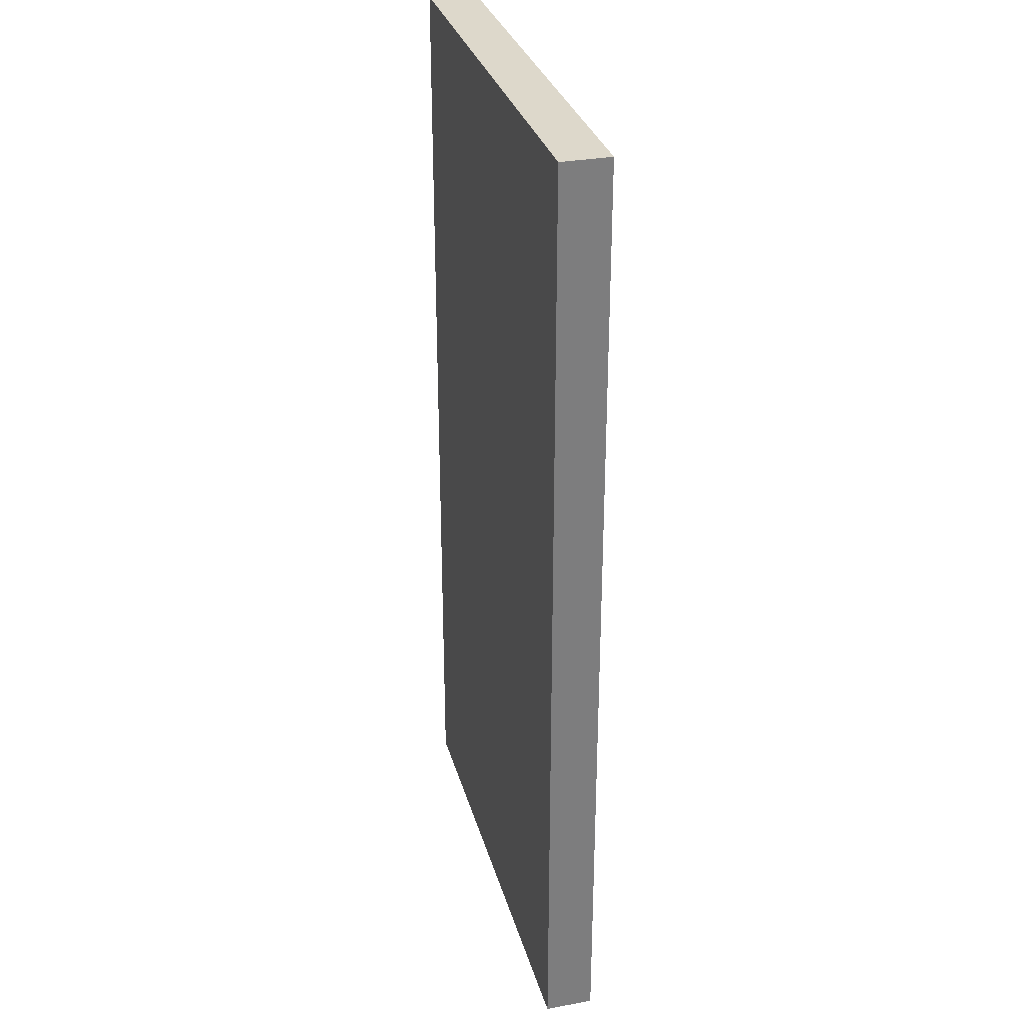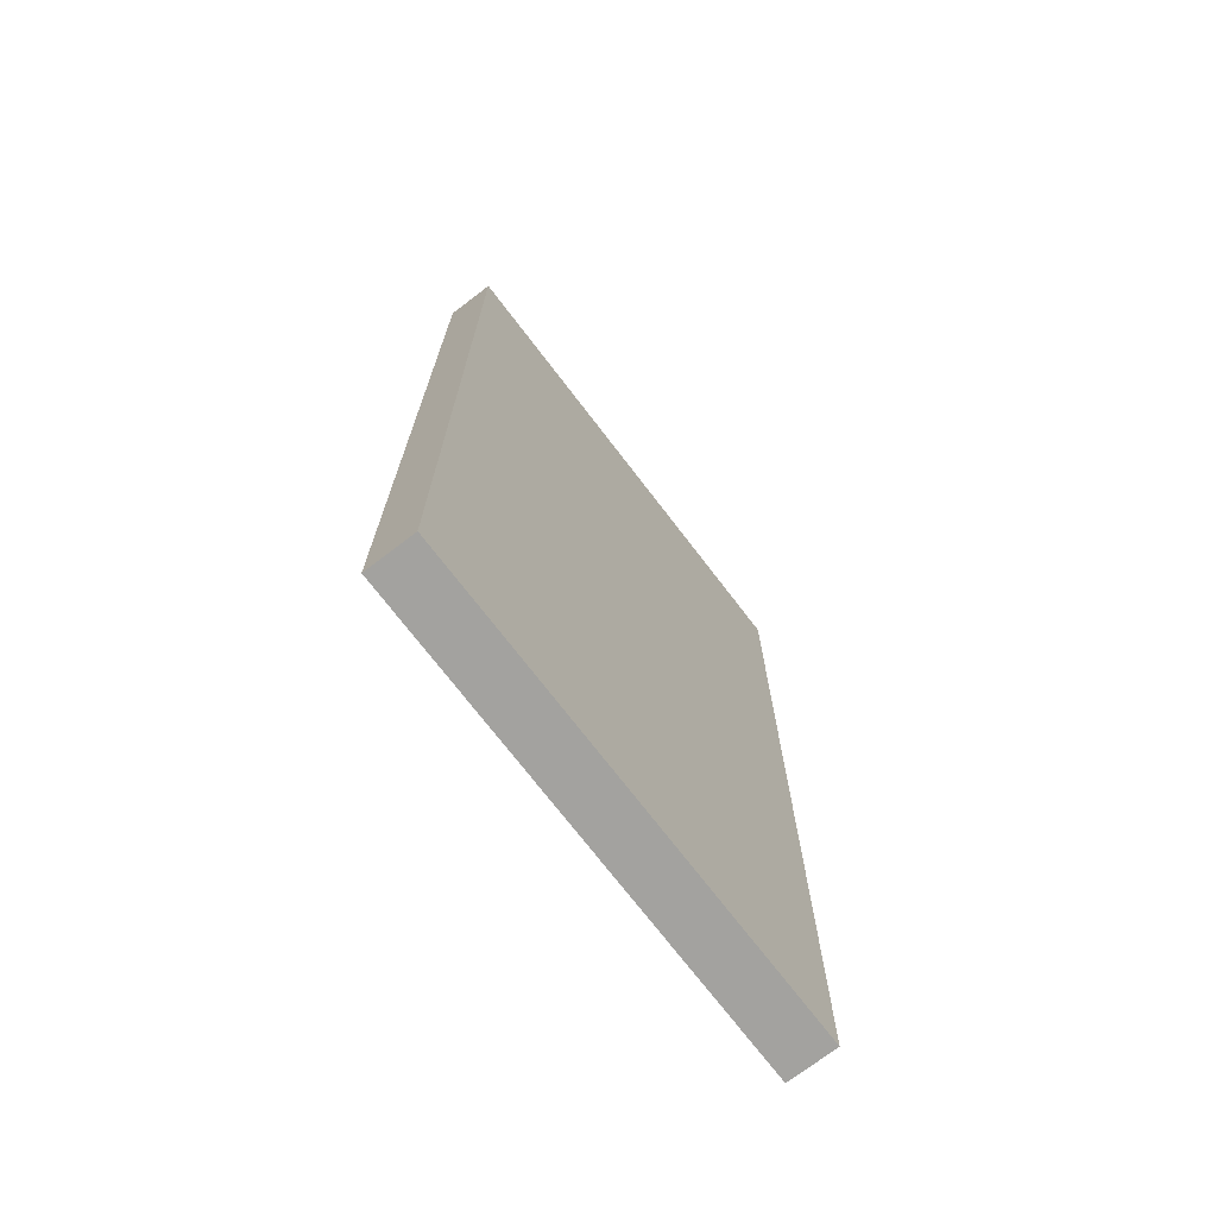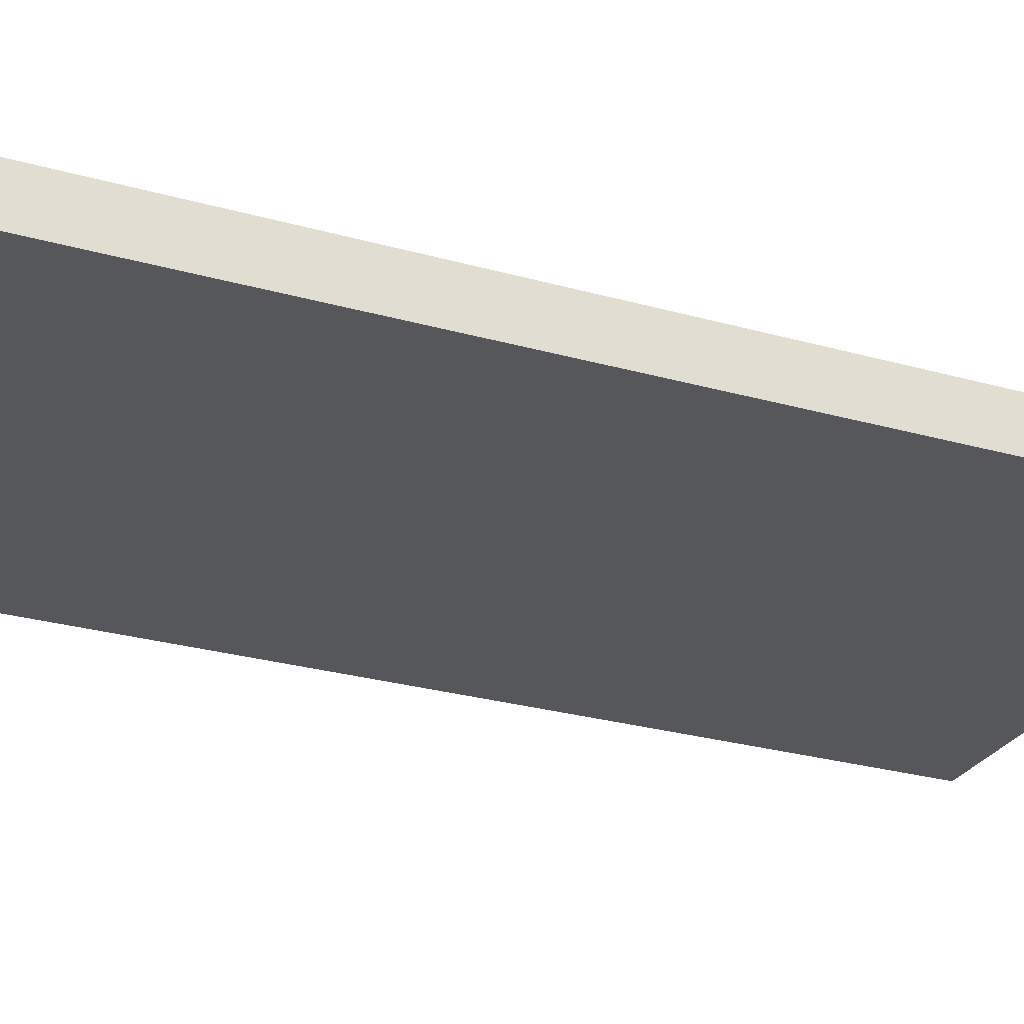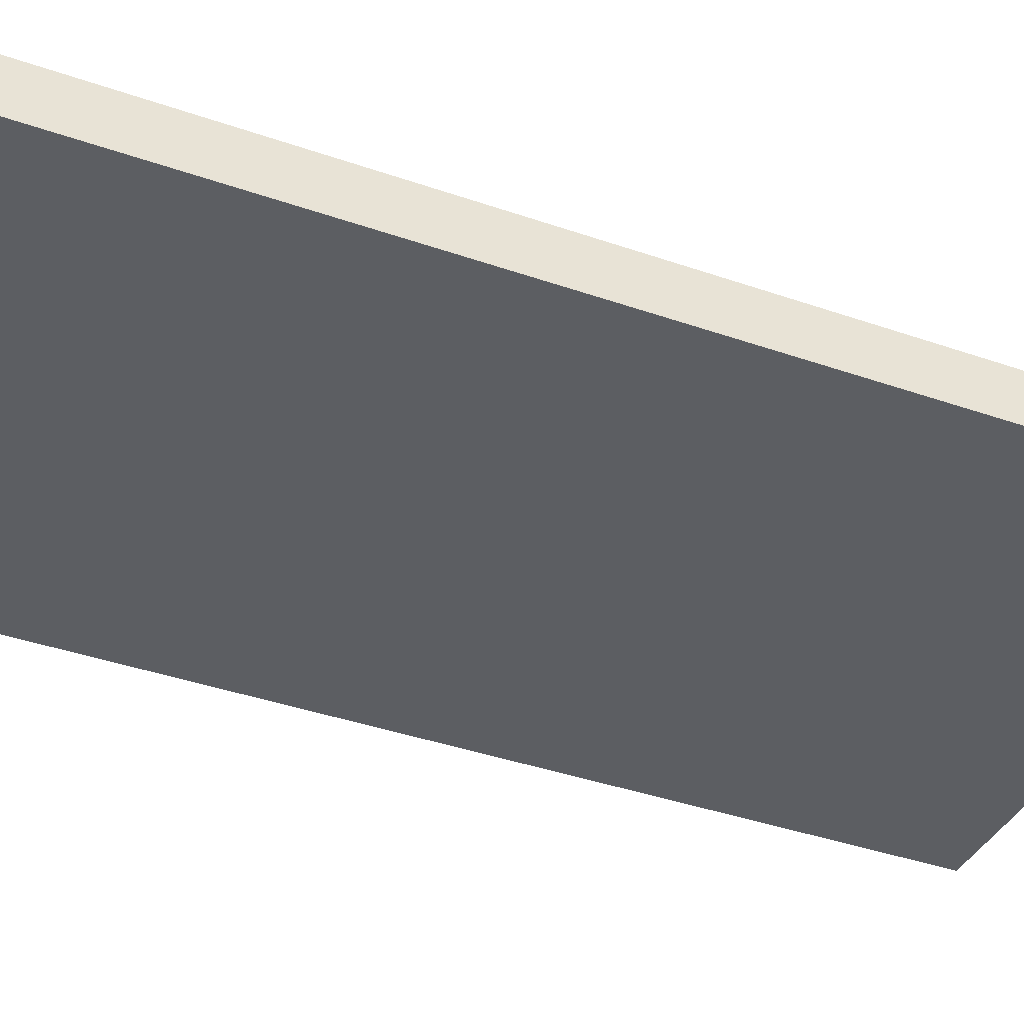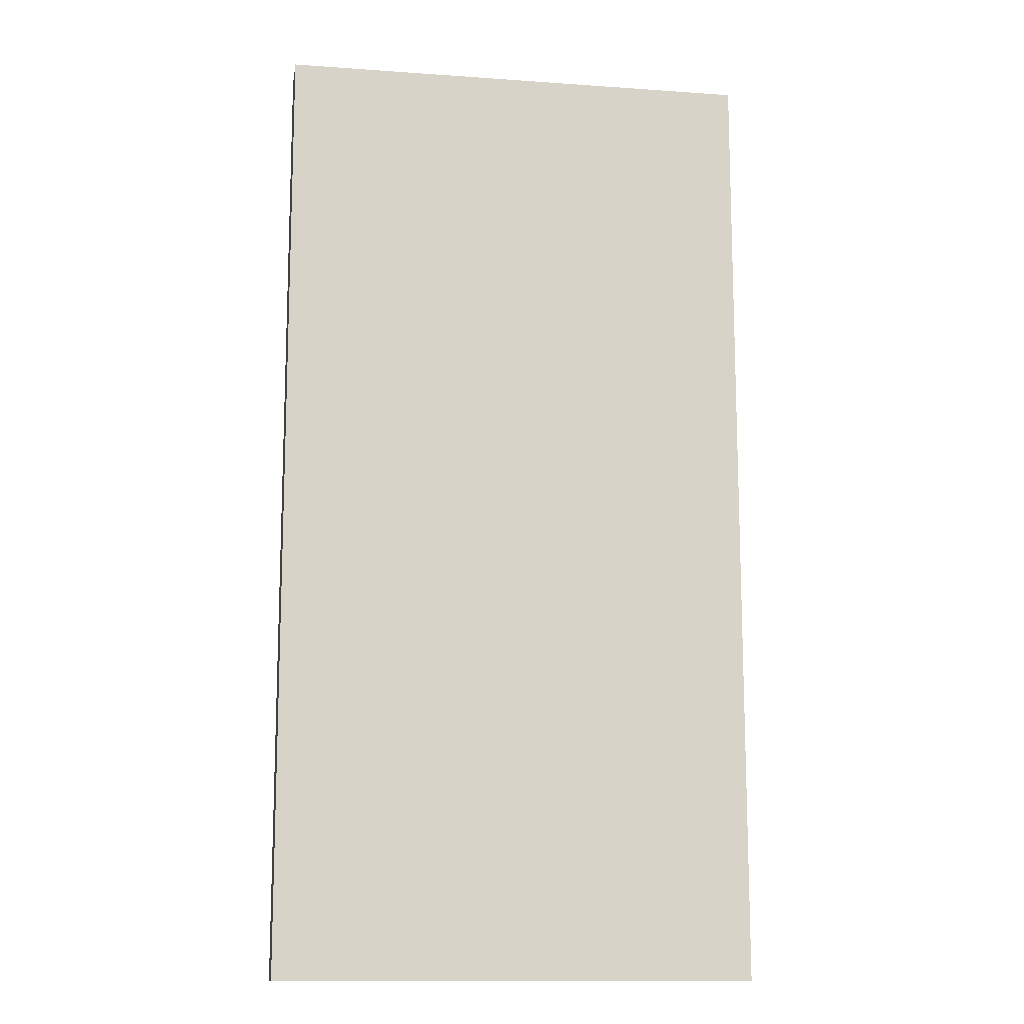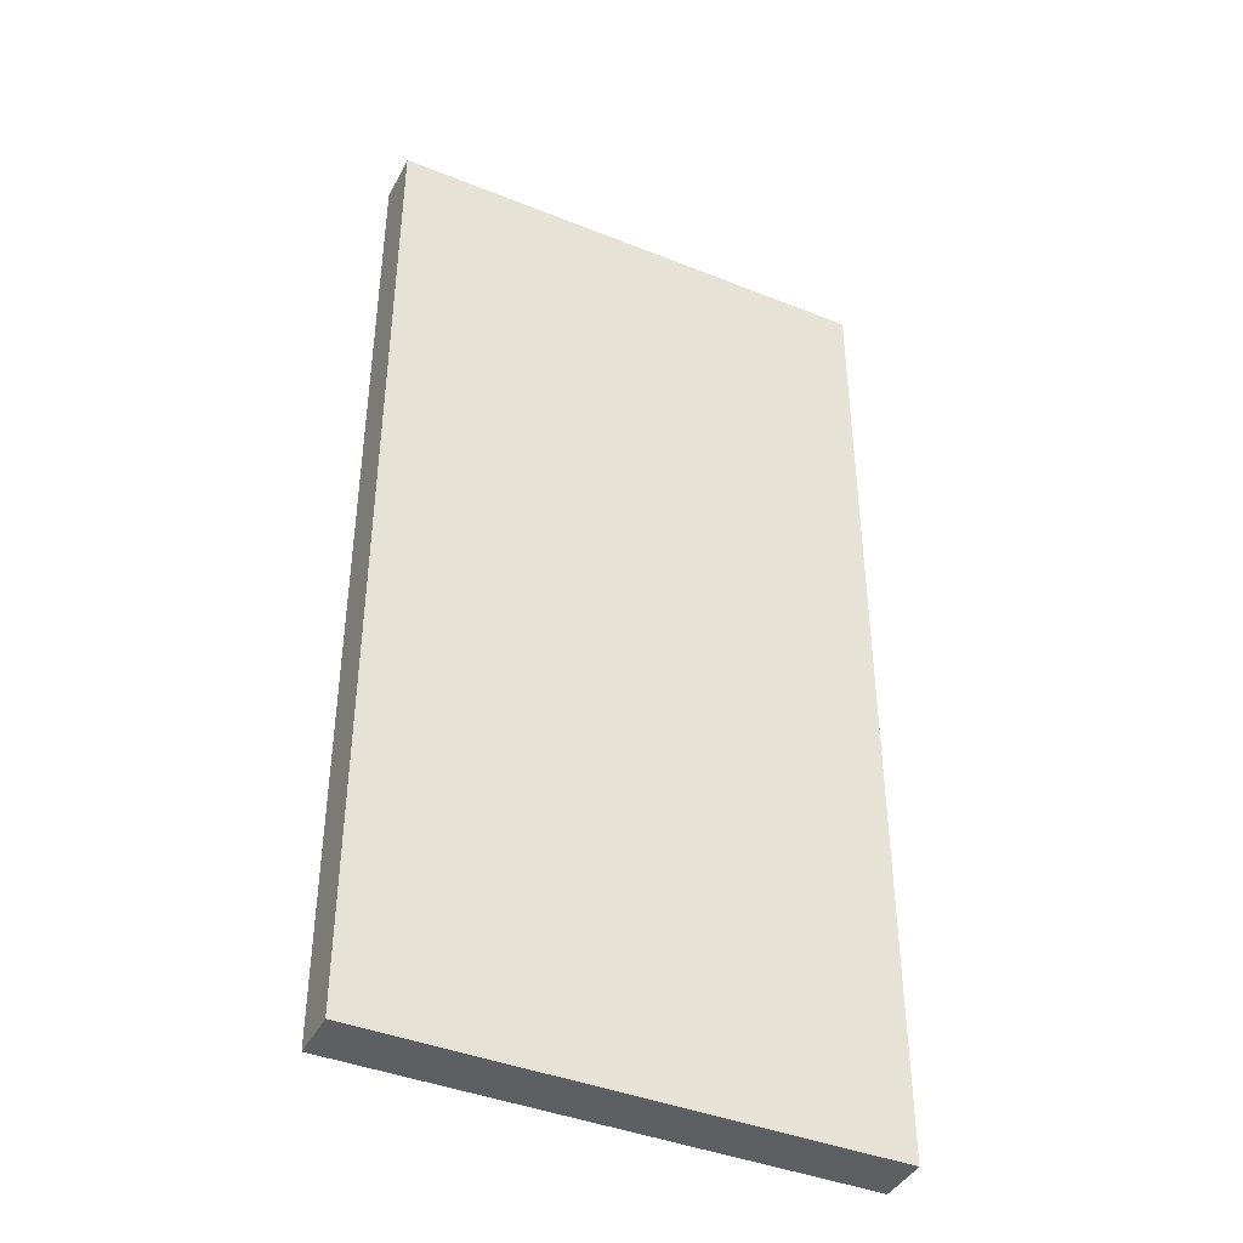
<metadata>
{"format":"obj","ext":"obj","renderer":"f3d","projection":"perspective","resolution":1024,"background":"white","views":[{"elev":31.1,"azim":75.2,"up":"+Z"},{"elev":-72.5,"azim":127.4,"up":"+Z"},{"elev":-27.3,"azim":66.4,"up":"+Y"},{"elev":-38.2,"azim":-114.0,"up":"+Y"},{"elev":-13.0,"azim":170.8,"up":"+Z"},{"elev":-41.5,"azim":-25.8,"up":"+Z"}]}
</metadata>
<code>
g floor-half
v 0.5 0.1 -1 1 1 1
v 0.5 0.1 1 1 1 1
v -0.5 0.1 -1 1 1 1
v -0.5 0.1 1 1 1 1
v 0.5 0 -1 1 1 1
v 0.5 0 1 1 1 1
v -0.5 0 1 1 1 1
v -0.5 0 -1 1 1 1
f 3 2 1
f 2 3 4
f 2 5 1
f 5 2 6
f 7 5 6
f 5 7 8
f 3 5 8
f 5 3 1
f 7 3 8
f 3 7 4
f 2 7 6
f 7 2 4
g floor-half
f 3 2 1
f 2 3 4
f 2 5 1
f 5 2 6
f 7 5 6
f 5 7 8
f 3 5 8
f 5 3 1
f 7 3 8
f 3 7 4
f 2 7 6
f 7 2 4

</code>
